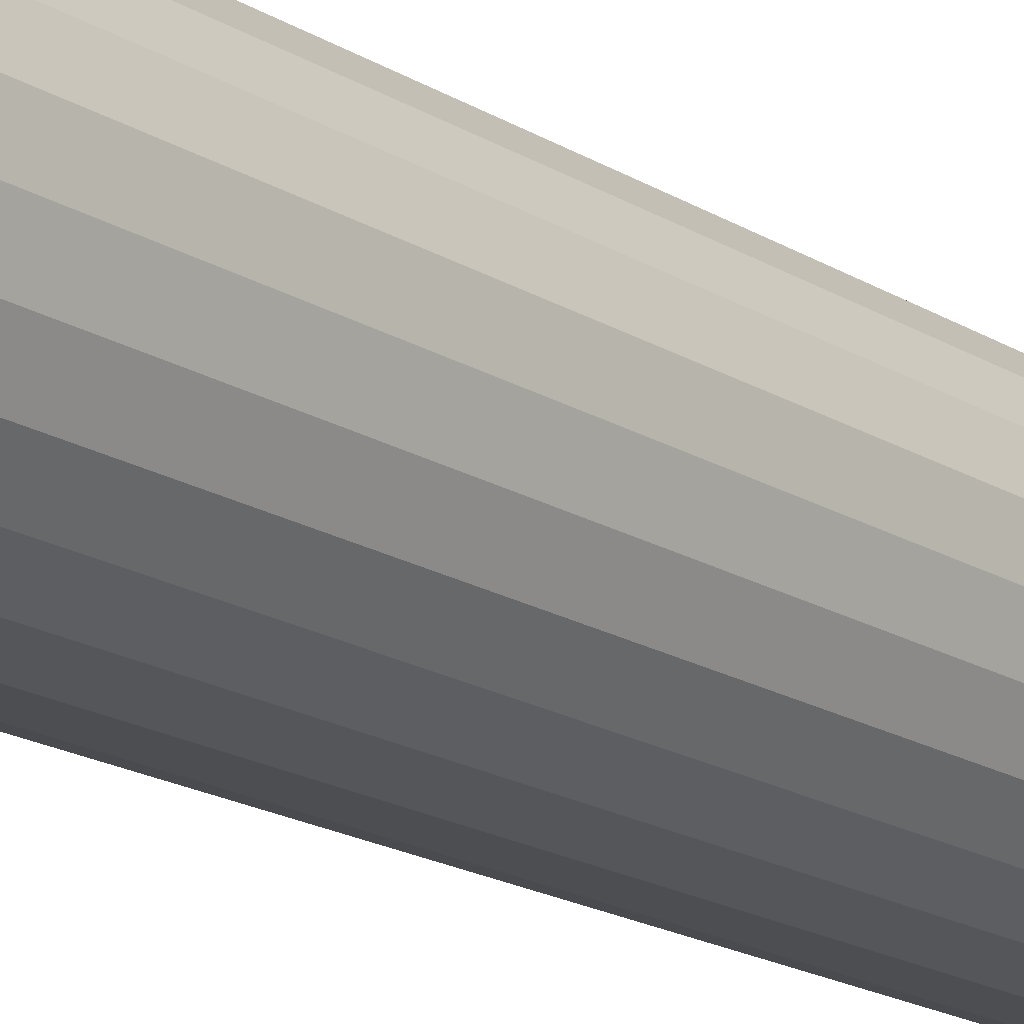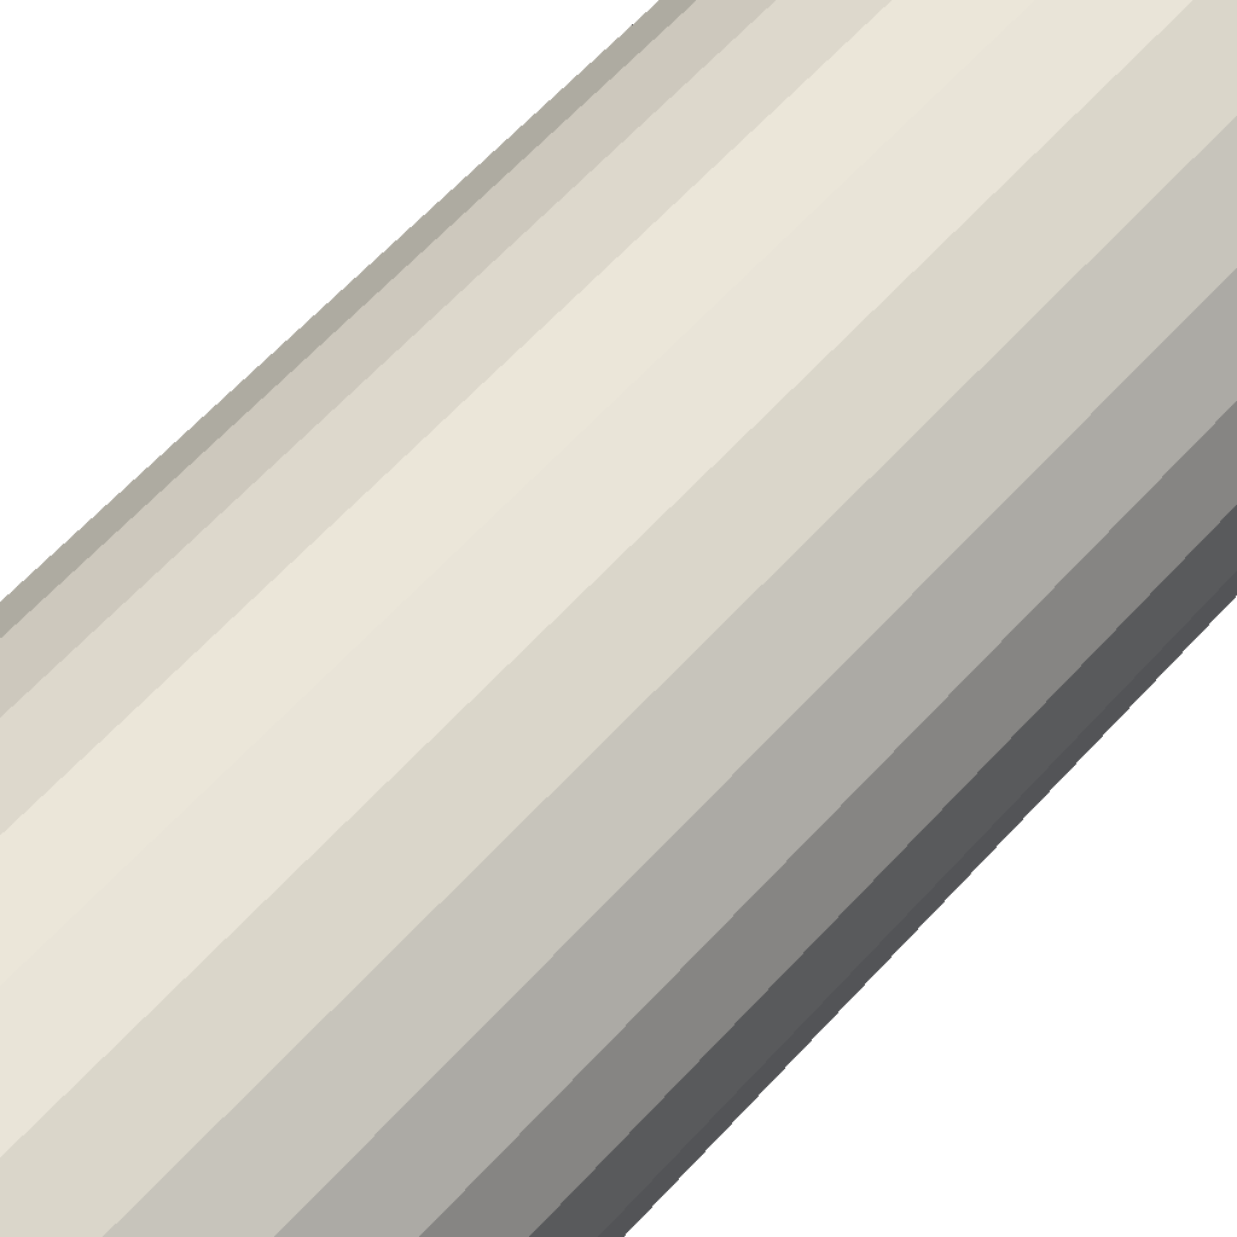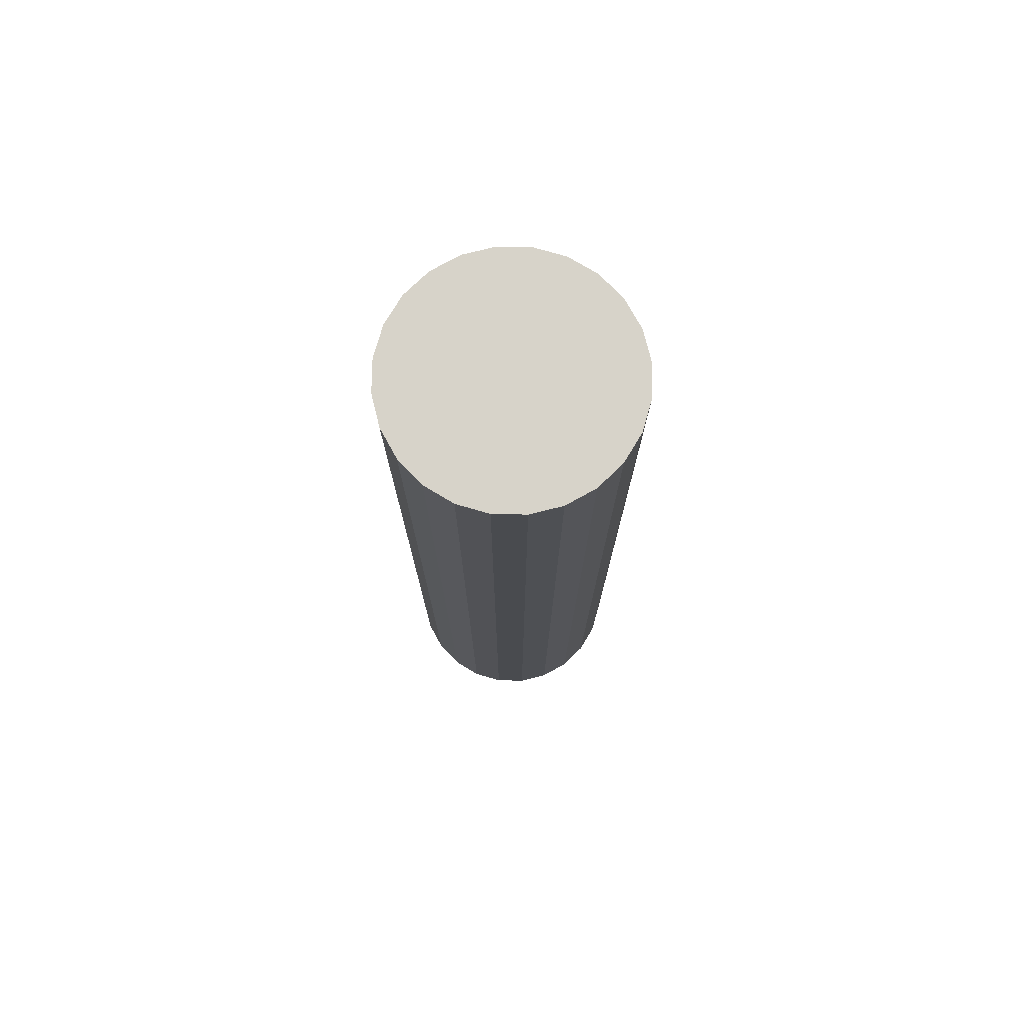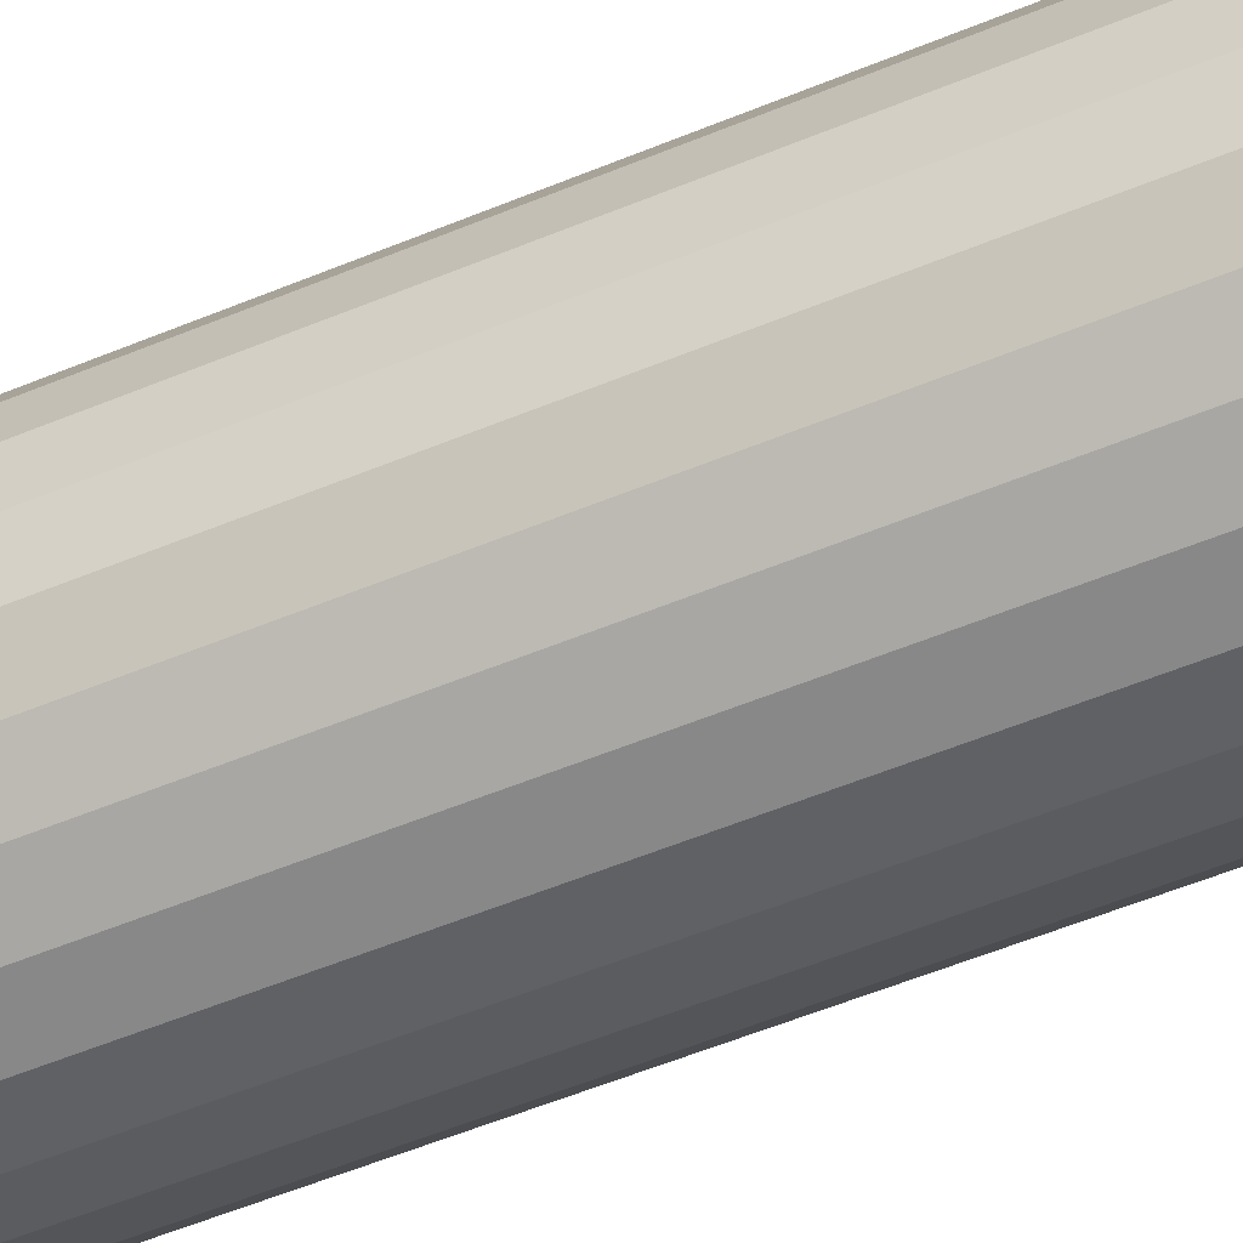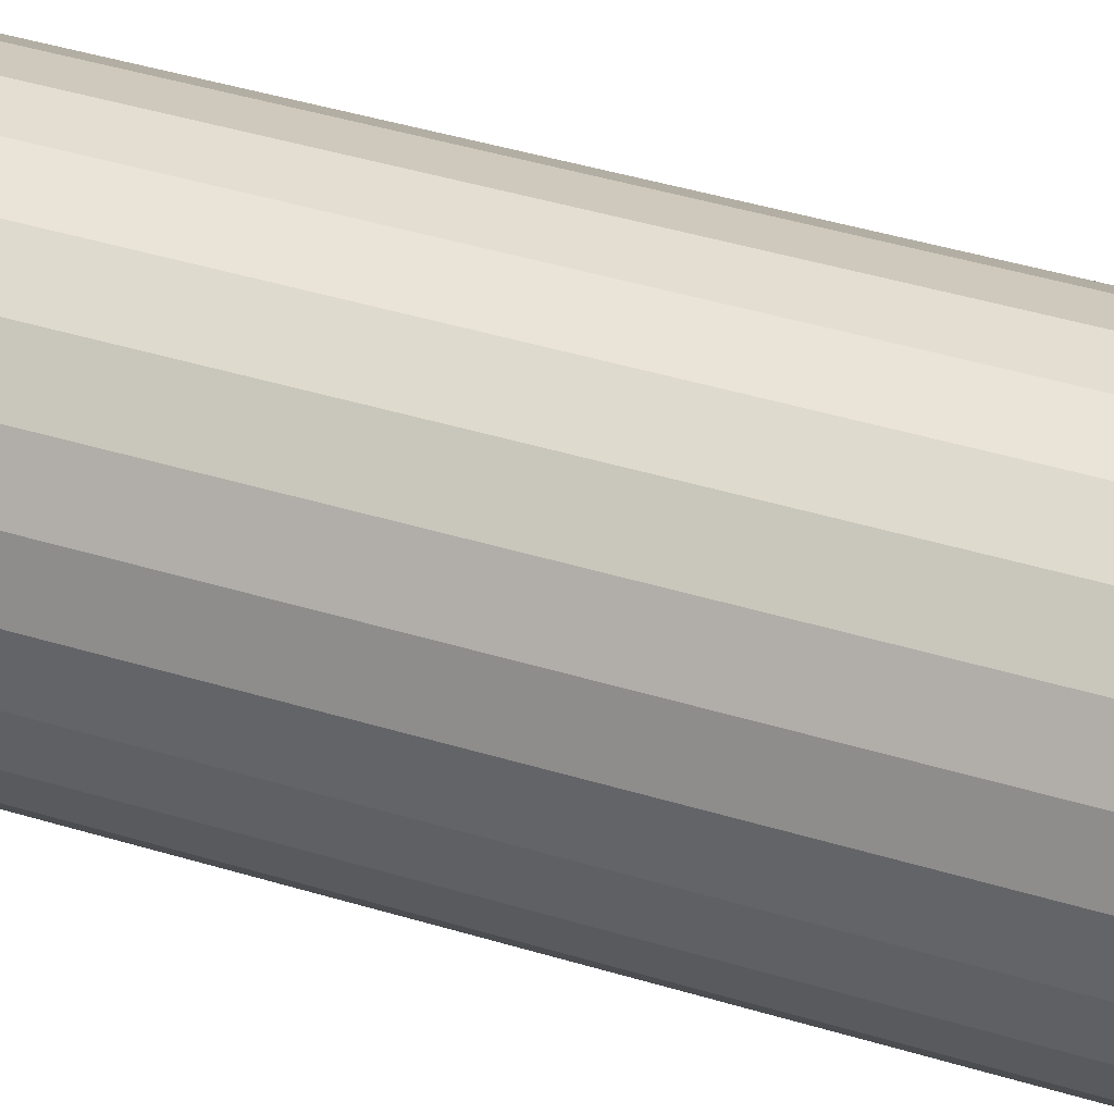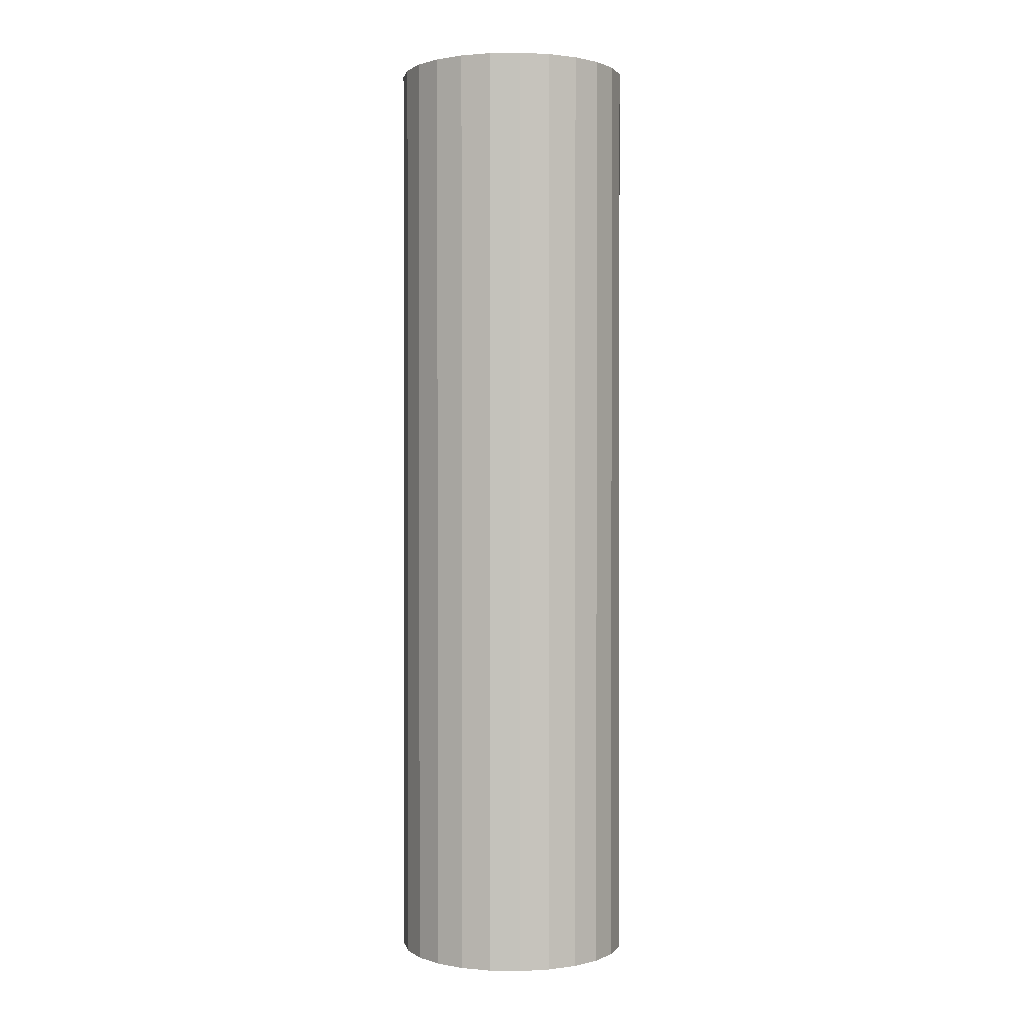
<metadata>
{"format":"obj","ext":"obj","renderer":"f3d","projection":"perspective","resolution":1024,"background":"white","views":[{"elev":-17.9,"azim":-140.4,"up":"+Z"},{"elev":51.5,"azim":38.7,"up":"+Z"},{"elev":76.3,"azim":-15.4,"up":"+Y"},{"elev":-51.4,"azim":-65.3,"up":"+Z"},{"elev":37.4,"azim":112.1,"up":"+Z"},{"elev":1.0,"azim":-117.8,"up":"+Y"}]}
</metadata>
<code>
v -69.7 149.7 -163.8
v -69.7 149.7 -163.8
v -69.7 149.7 -163.8
v -69.7 165.7 -163.8
v -69.7 165.7 -163.8
v -69.7 165.7 -163.8
v -69.86 149.7 -162.8
v -69.86 149.7 -162.8
v -69.86 149.7 -162.8
v -69.86 165.7 -162.8
v -69.86 165.7 -162.8
v -69.86 165.7 -162.8
v -66.62 149.7 -164.6
v -66.62 149.7 -164.6
v -66.62 149.7 -164.6
v -66.62 165.7 -164.6
v -66.62 165.7 -164.6
v -66.62 165.7 -164.6
v -65.9 149.7 -162.7
v -65.9 149.7 -162.7
v -65.9 149.7 -162.7
v -65.9 165.7 -162.7
v -65.9 165.7 -162.7
v -65.9 165.7 -162.7
v -66.01 149.7 -163.7
v -66.01 149.7 -163.7
v -66.01 149.7 -163.7
v -66.01 165.7 -163.7
v -66.01 165.7 -163.7
v -66.01 165.7 -163.7
v -67.56 149.7 -165
v -67.56 149.7 -165
v -67.56 149.7 -165
v -67.56 165.7 -165
v -67.56 165.7 -165
v -67.56 165.7 -165
v -69.05 149.7 -164.6
v -69.05 149.7 -164.6
v -69.05 149.7 -164.6
v -69.05 165.7 -164.6
v -69.05 165.7 -164.6
v -69.05 165.7 -164.6
v -69.49 149.7 -161.8
v -69.49 149.7 -161.8
v -69.49 149.7 -161.8
v -69.49 165.7 -161.8
v -69.49 165.7 -161.8
v -69.49 165.7 -161.8
v -66.26 149.7 -164.2
v -66.26 149.7 -164.2
v -66.26 149.7 -164.2
v -66.26 165.7 -164.2
v -66.26 165.7 -164.2
v -66.26 165.7 -164.2
v -68.19 149.7 -161
v -68.19 149.7 -161
v -68.19 149.7 -161
v -68.19 165.7 -161
v -68.19 165.7 -161
v -68.19 165.7 -161
v -66.7 149.7 -161.4
v -66.7 149.7 -161.4
v -66.7 149.7 -161.4
v -66.7 165.7 -161.4
v -66.7 165.7 -161.4
v -66.7 165.7 -161.4
v -69.74 149.7 -162.3
v -69.74 149.7 -162.3
v -69.74 149.7 -162.3
v -69.74 165.7 -162.3
v -69.74 165.7 -162.3
v -69.74 165.7 -162.3
v -69.85 149.7 -163.3
v -69.85 149.7 -163.3
v -69.85 149.7 -163.3
v -69.85 165.7 -163.3
v -69.85 165.7 -163.3
v -69.85 165.7 -163.3
v -69.13 149.7 -161.5
v -69.13 149.7 -161.5
v -69.13 149.7 -161.5
v -69.13 165.7 -161.5
v -69.13 165.7 -161.5
v -69.13 165.7 -161.5
v -65.88 149.7 -163.2
v -65.88 149.7 -163.2
v -65.88 149.7 -163.2
v -65.88 165.7 -163.2
v -65.88 165.7 -163.2
v -65.88 165.7 -163.2
v -66.05 149.7 -162.2
v -66.05 149.7 -162.2
v -66.05 149.7 -162.2
v -66.05 165.7 -162.2
v -66.05 165.7 -162.2
v -66.05 165.7 -162.2
v -68.08 149.7 -165
v -68.08 149.7 -165
v -68.08 149.7 -165
v -68.08 165.7 -165
v -68.08 165.7 -165
v -68.08 165.7 -165
v -68.69 149.7 -161.2
v -68.69 149.7 -161.2
v -68.69 149.7 -161.2
v -68.69 165.7 -161.2
v -68.69 165.7 -161.2
v -68.69 165.7 -161.2
v -66.32 149.7 -161.8
v -66.32 149.7 -161.8
v -66.32 149.7 -161.8
v -66.32 165.7 -161.8
v -66.32 165.7 -161.8
v -66.32 165.7 -161.8
v -68.59 149.7 -164.9
v -68.59 149.7 -164.9
v -68.59 149.7 -164.9
v -68.59 165.7 -164.9
v -68.59 165.7 -164.9
v -68.59 165.7 -164.9
v -67.16 149.7 -161.2
v -67.16 149.7 -161.2
v -67.16 149.7 -161.2
v -67.16 165.7 -161.2
v -67.16 165.7 -161.2
v -67.16 165.7 -161.2
v -69.43 149.7 -164.3
v -69.43 149.7 -164.3
v -69.43 149.7 -164.3
v -69.43 165.7 -164.3
v -69.43 165.7 -164.3
v -69.43 165.7 -164.3
v -67.06 149.7 -164.9
v -67.06 149.7 -164.9
v -67.06 149.7 -164.9
v -67.06 165.7 -164.9
v -67.06 165.7 -164.9
v -67.06 165.7 -164.9
v -67.66 149.7 -161
v -67.66 149.7 -161
v -67.66 149.7 -161
v -67.66 165.7 -161
v -67.66 165.7 -161
v -67.66 165.7 -161
f 34 99 101
f 138 33 36
f 16 133 137
f 52 15 17
f 28 50 54
f 90 27 30
f 22 86 89
f 94 21 23
f 113 93 95
f 64 111 114
f 125 63 66
f 143 122 126
f 60 141 144
f 106 55 58
f 83 105 108
f 70 59 18
f 47 80 84
f 72 45 48
f 10 67 71
f 76 9 11
f 5 75 77
f 130 2 6
f 41 129 131
f 118 38 42
f 100 117 119
f 104 13 61
f 34 31 99
f 138 134 33
f 16 14 133
f 52 49 15
f 28 26 50
f 90 87 27
f 22 20 86
f 94 92 21
f 113 109 93
f 64 62 111
f 125 121 63
f 143 139 122
f 60 57 141
f 106 103 55
f 83 79 105
f 35 102 120
f 120 40 132
f 132 4 120
f 4 78 70
f 78 12 70
f 70 46 59
f 46 82 107
f 59 46 107
f 59 142 124
f 124 65 59
f 65 112 59
f 112 96 24
f 24 88 112
f 88 29 18
f 112 88 18
f 29 53 18
f 18 136 35
f 35 120 18
f 70 120 4
f 112 18 59
f 120 70 18
f 47 44 80
f 72 68 45
f 10 7 67
f 76 74 9
f 5 1 75
f 130 127 2
f 41 37 129
f 118 116 38
f 100 97 117
f 39 115 98
f 98 32 13
f 32 135 13
f 13 51 85
f 51 25 85
f 85 19 91
f 91 110 85
f 110 61 85
f 61 123 140
f 140 56 61
f 56 104 61
f 104 81 43
f 43 69 8
f 8 73 3
f 3 128 39
f 39 98 13
f 13 85 61
f 39 13 104
f 104 43 8
f 8 3 104
f 3 39 104

</code>
